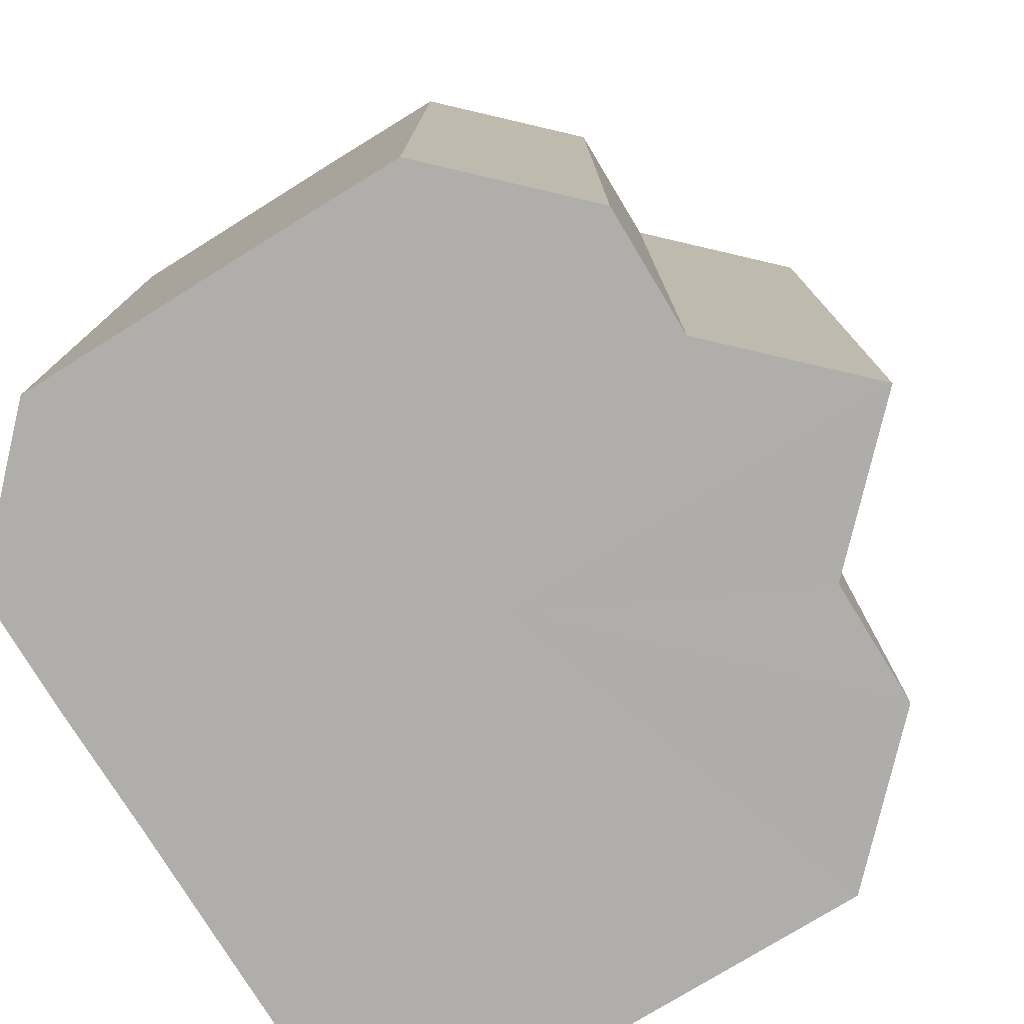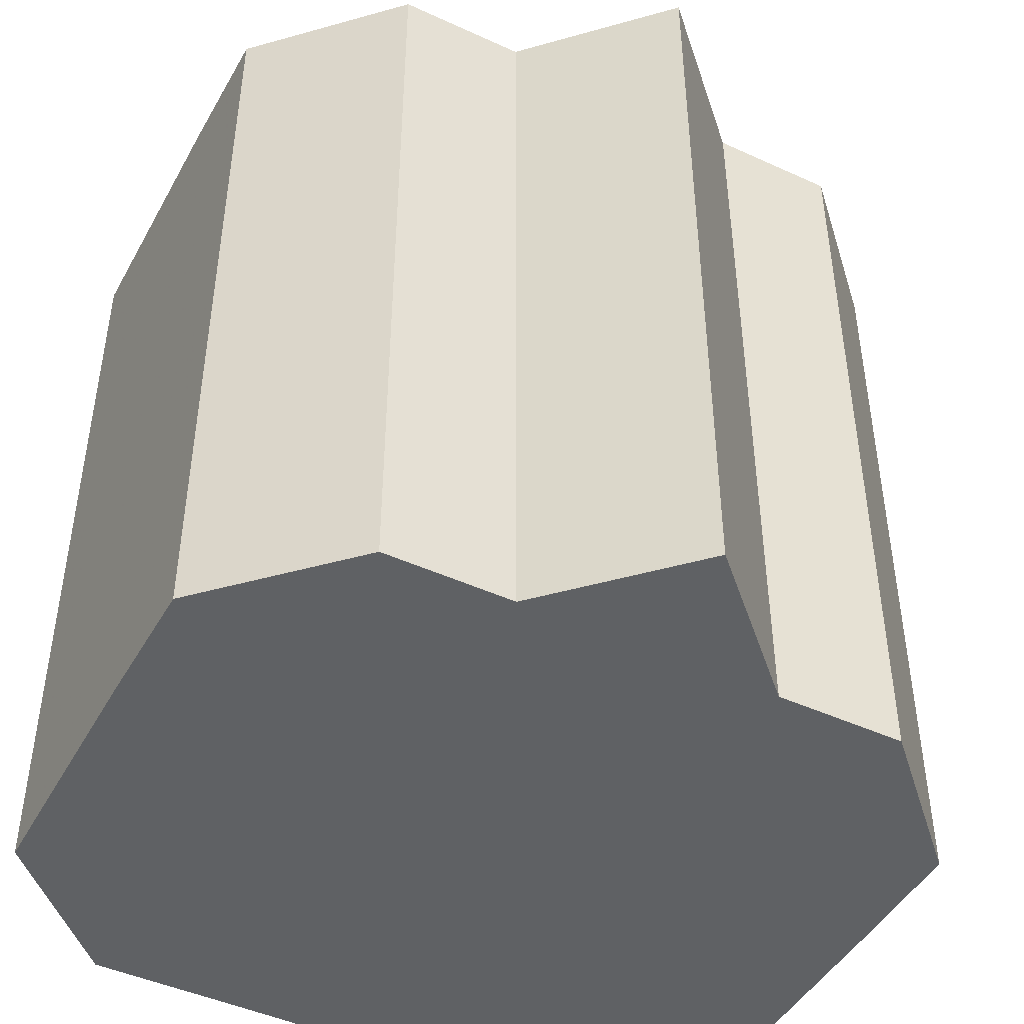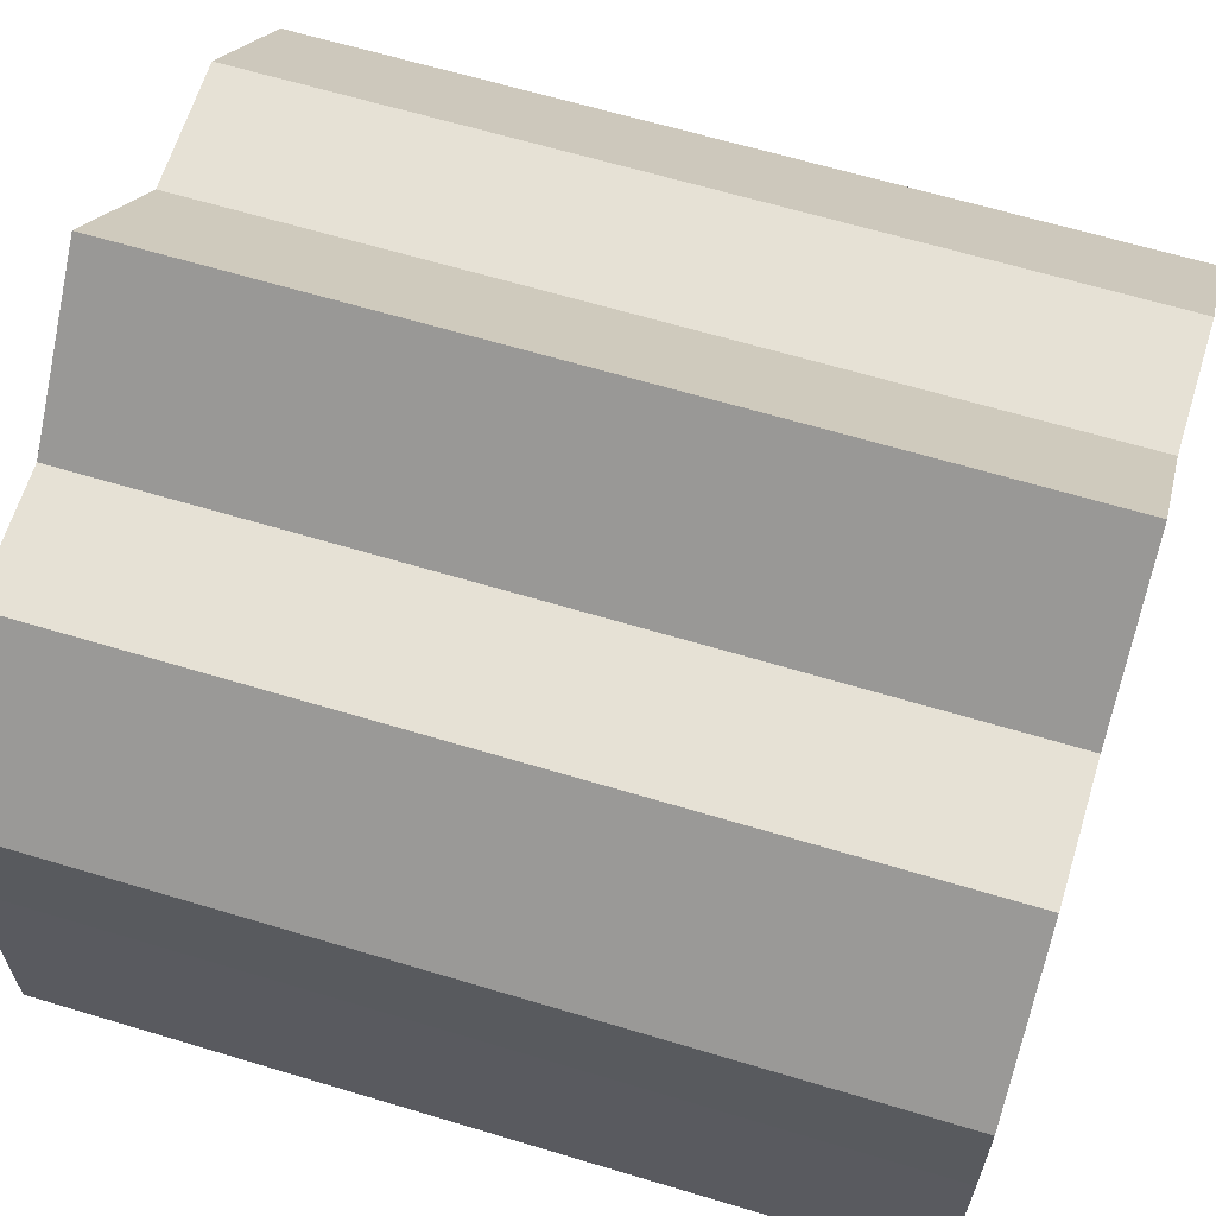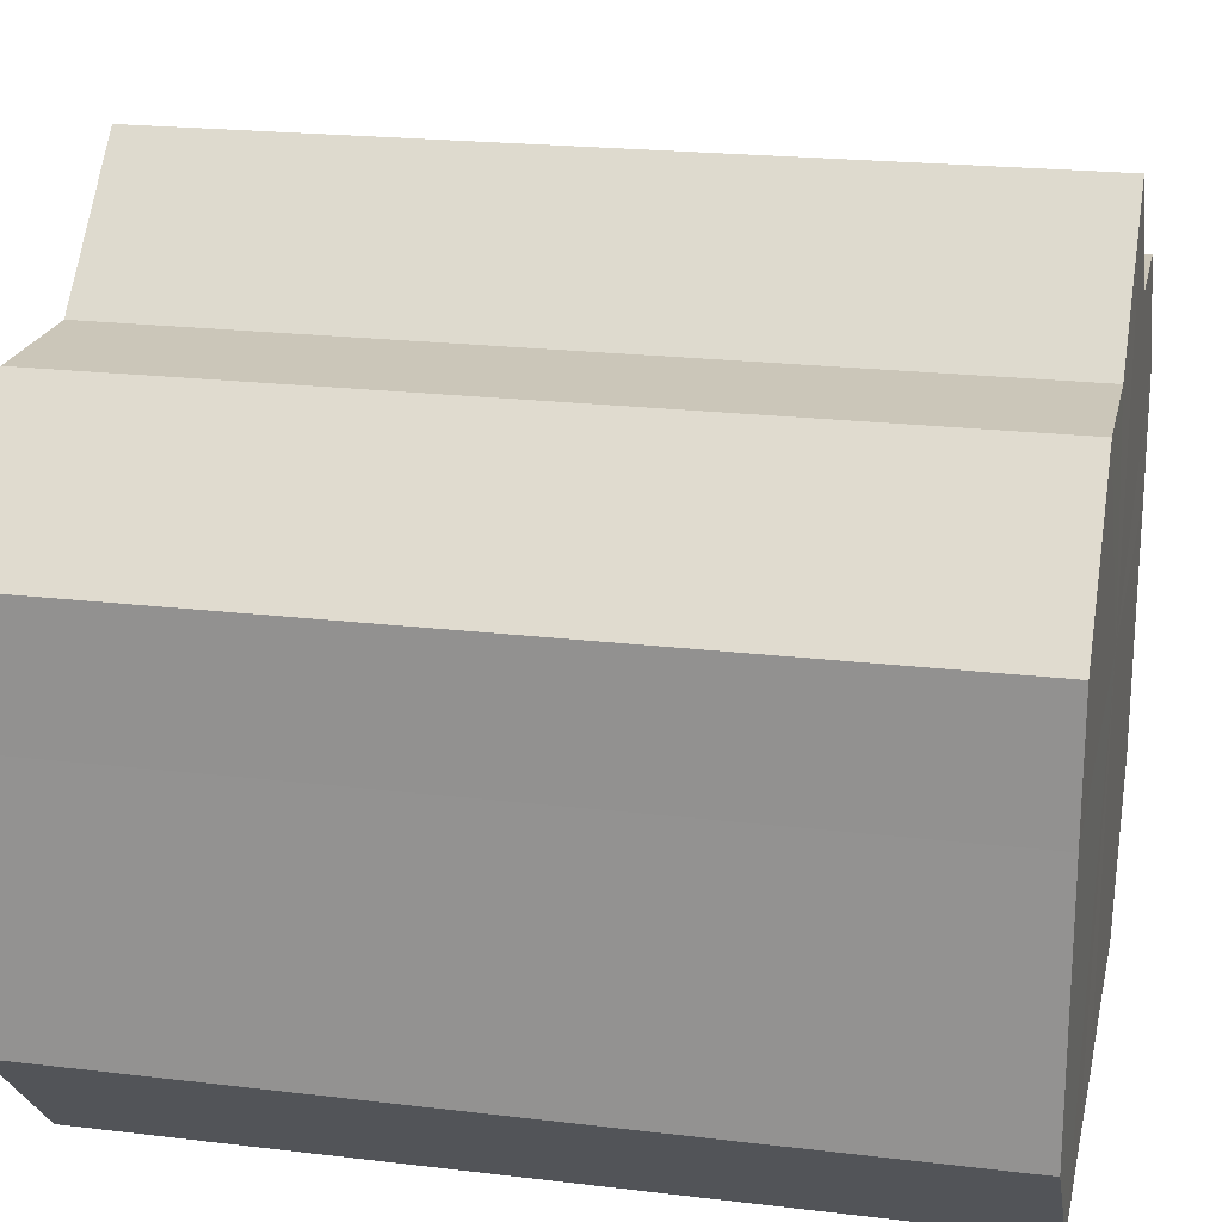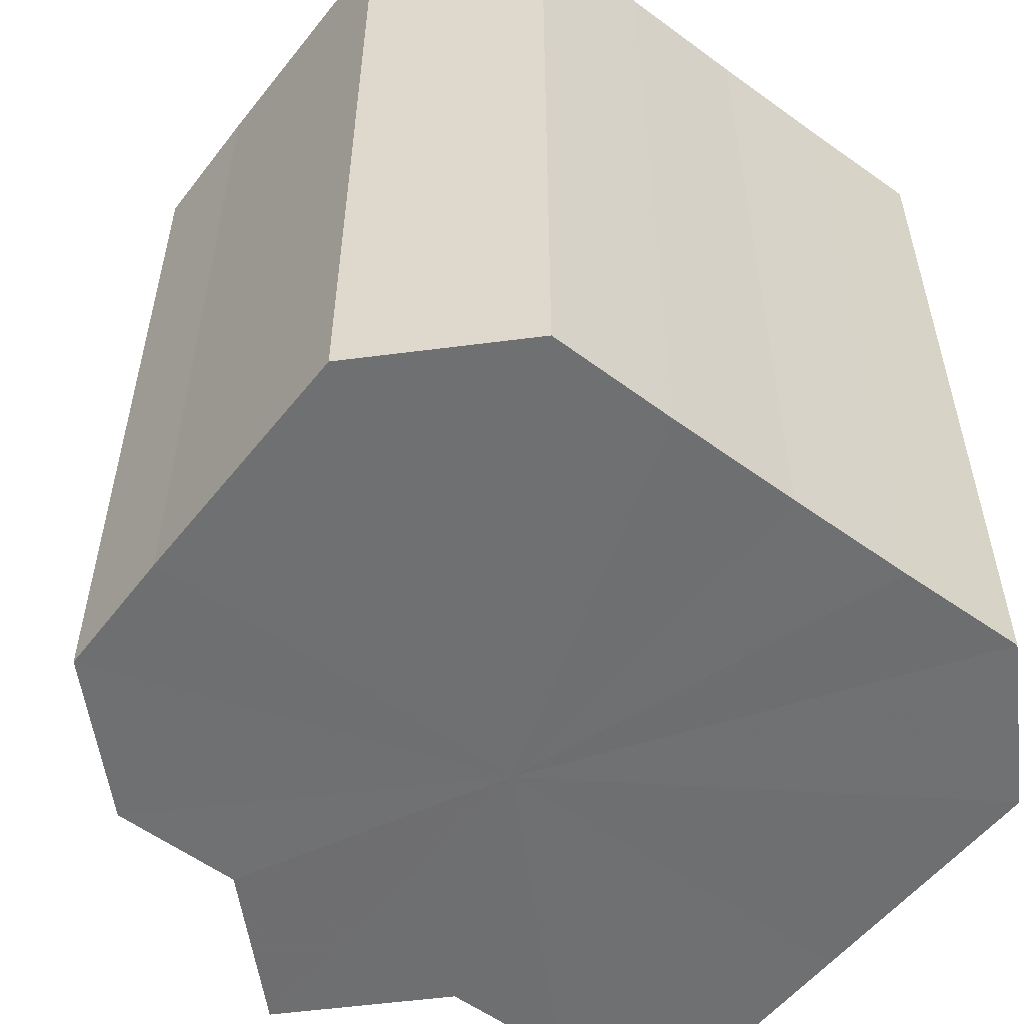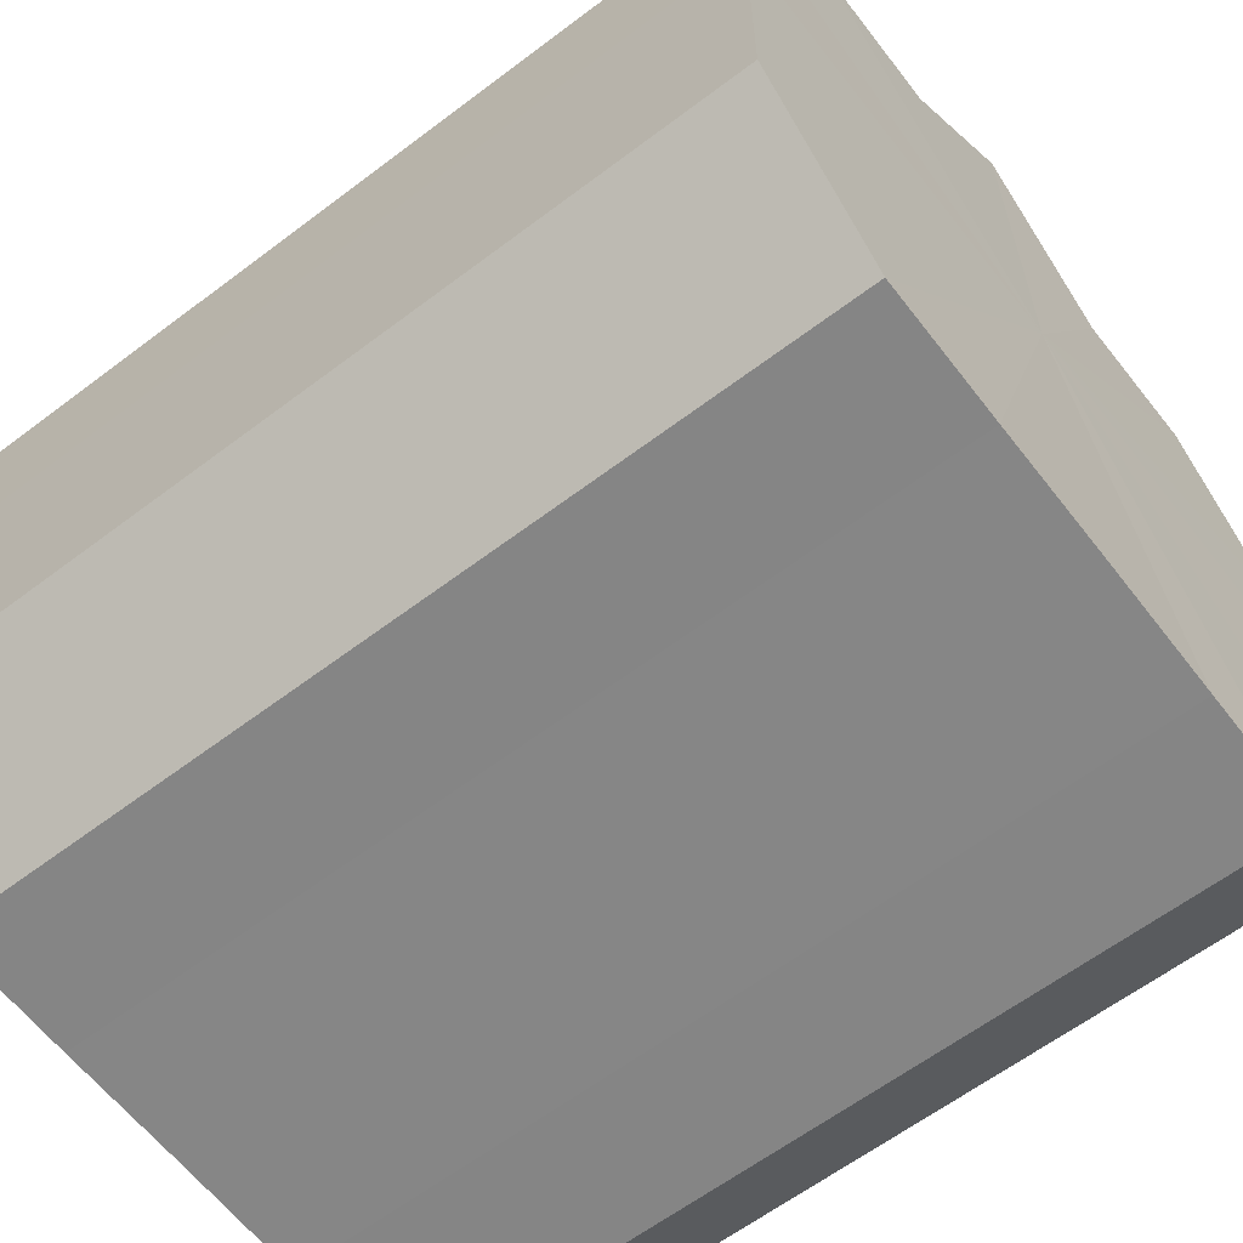
<metadata>
{"format":"obj","ext":"obj","renderer":"f3d","projection":"perspective","resolution":1024,"background":"white","views":[{"elev":-77.6,"azim":121.6,"up":"+Z"},{"elev":-46.1,"azim":152.4,"up":"+Z"},{"elev":64.2,"azim":-73.0,"up":"+Y"},{"elev":20.9,"azim":102.1,"up":"+Y"},{"elev":-54.8,"azim":-37.6,"up":"+Z"},{"elev":-62.0,"azim":127.6,"up":"+Y"}]}
</metadata>
<code>
o 1121
v 2176 1884 14.93
v 2176 1884 14.93
v 2176 1884 14.87
v 2176 1884 14.93
v 2176 1884 14.87
v 2176 1884 14.93
v 2176 1884 14.87
v 2176 1884 14.93
v 2176 1884 14.87
v 2176 1884 14.93
v 2176 1884 14.87
v 2176 1884 14.93
v 2176 1884 14.87
v 2176 1884 14.93
v 2176 1884 14.87
v 2176 1885 14.93
v 2176 1884 14.87
v 2176 1884 14.93
v 2176 1884 14.87
v 2176 1885 14.93
v 2176 1885 14.87
v 2176 1885 14.93
v 2176 1885 14.87
v 2176 1885 14.93
v 2176 1885 14.87
v 2176 1885 14.93
v 2176 1885 14.87
v 2176 1885 14.93
v 2176 1885 14.87
v 2176 1885 14.93
v 2176 1885 14.87
v 2176 1885 14.93
v 2176 1885 14.87
v 2176 1885 14.93
v 2176 1885 14.87
v 2176 1885 14.93
v 2176 1885 14.87
v 2176 1885 14.93
v 2176 1885 14.87
v 2176 1884 14.93
v 2176 1884 14.87
v 2176 1884 14.93
v 2176 1884 14.87
v 2176 1884 14.93
v 2176 1884 14.87
v 2176 1884 14.93
v 2176 1884 14.87
v 2176 1884 14.93
v 2176 1884 14.87
v 2176 1884 14.93
v 2176 1884 14.87
v 2176 1884 14.93
v 2176 1884 14.87
v 2176 1884 14.93
v 2176 1884 14.87
v 2176 1884 14.93
v 2176 1884 14.87
v 2176 1885 14.93
v 2176 1885 14.87
v 2176 1885 14.93
v 2176 1885 14.87
v 2176 1885 14.93
v 2176 1885 14.87
v 2176 1885 14.93
v 2176 1885 14.87
v 2176 1884 14.93
v 2176 1885 14.93
v 2176 1885 14.93
v 2176 1885 14.93
v 2176 1885 14.93
v 2176 1885 14.93
v 2176 1885 14.93
v 2176 1884 14.93
v 2176 1884 14.93
v 2176 1884 14.93
v 2176 1884 14.93
v 2176 1884 14.93
v 2176 1884 14.93
v 2176 1884 14.93
v 2176 1884 14.93
v 2176 1884 14.93
v 2176 1884 14.87
v 2176 1884 14.87
v 2176 1884 14.87
v 2176 1884 14.87
v 2176 1884 14.87
v 2176 1884 14.87
v 2176 1884 14.87
v 2176 1884 14.87
v 2176 1884 14.87
v 2176 1884 14.87
v 2176 1885 14.87
v 2176 1885 14.87
v 2176 1885 14.87
v 2176 1885 14.87
v 2176 1885 14.87
v 2176 1885 14.87
v 2176 1885 14.87
f 1 2 3
f 2 4 5
f 6 1 7
f 4 8 9
f 10 6 11
f 8 12 13
f 14 10 15
f 12 16 17
f 18 14 19
f 16 20 21
f 22 18 23
f 20 24 25
f 24 26 27
f 28 22 29
f 30 28 31
f 32 30 33
f 33 34 35
f 35 36 37
f 37 38 39
f 39 40 41
f 41 42 43
f 43 44 45
f 45 46 47
f 47 48 49
f 49 50 51
f 51 52 53
f 53 54 55
f 55 56 57
f 57 58 59
f 59 60 61
f 61 62 63
f 63 64 65
f 66 64 67
f 66 68 64
f 66 67 69
f 66 70 68
f 66 69 71
f 66 72 70
f 66 71 73
f 66 74 72
f 66 73 75
f 66 76 74
f 66 75 77
f 66 78 76
f 66 77 79
f 66 80 78
f 66 79 81
f 66 81 80
f 82 83 84
f 82 85 83
f 82 84 86
f 82 87 85
f 82 86 88
f 82 89 87
f 82 88 90
f 82 91 89
f 82 90 92
f 82 93 91
f 82 92 94
f 82 95 93
f 82 94 96
f 82 97 95
f 82 96 98
f 82 98 97

</code>
